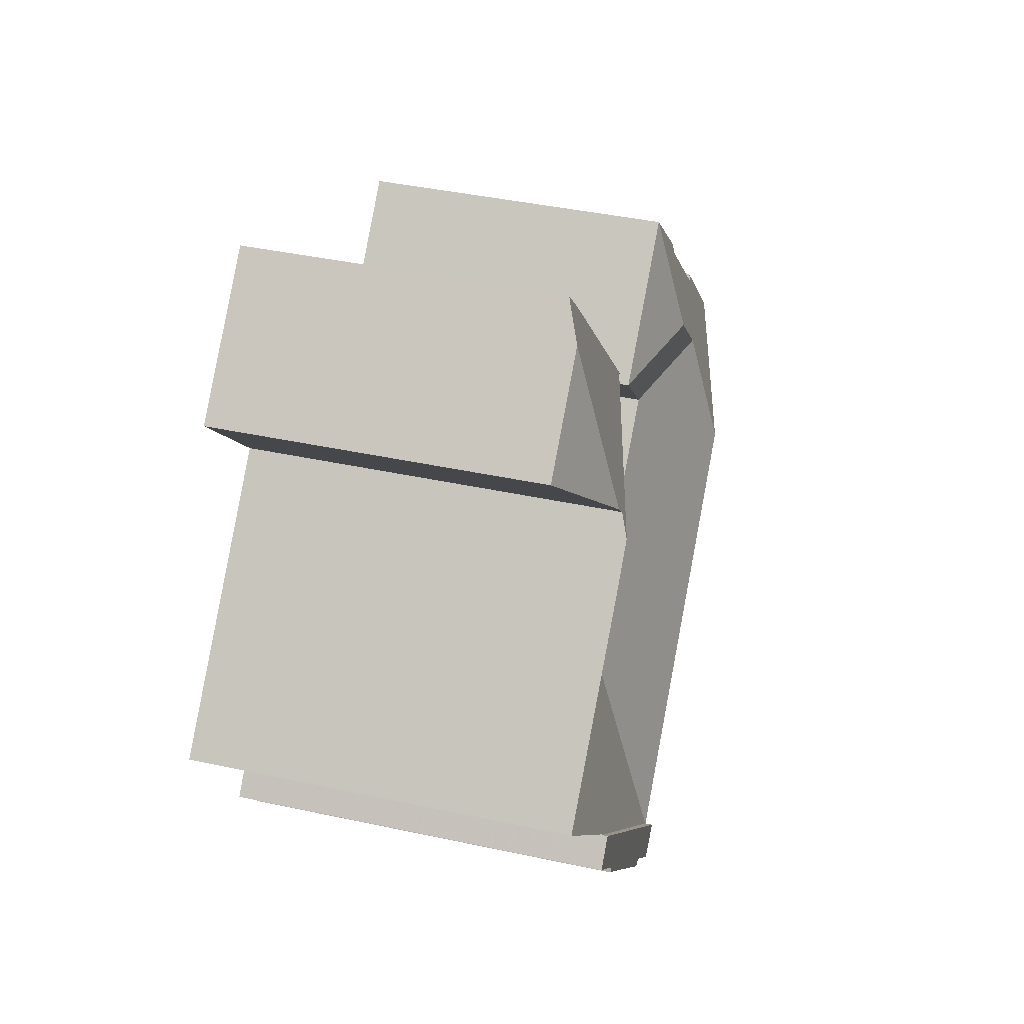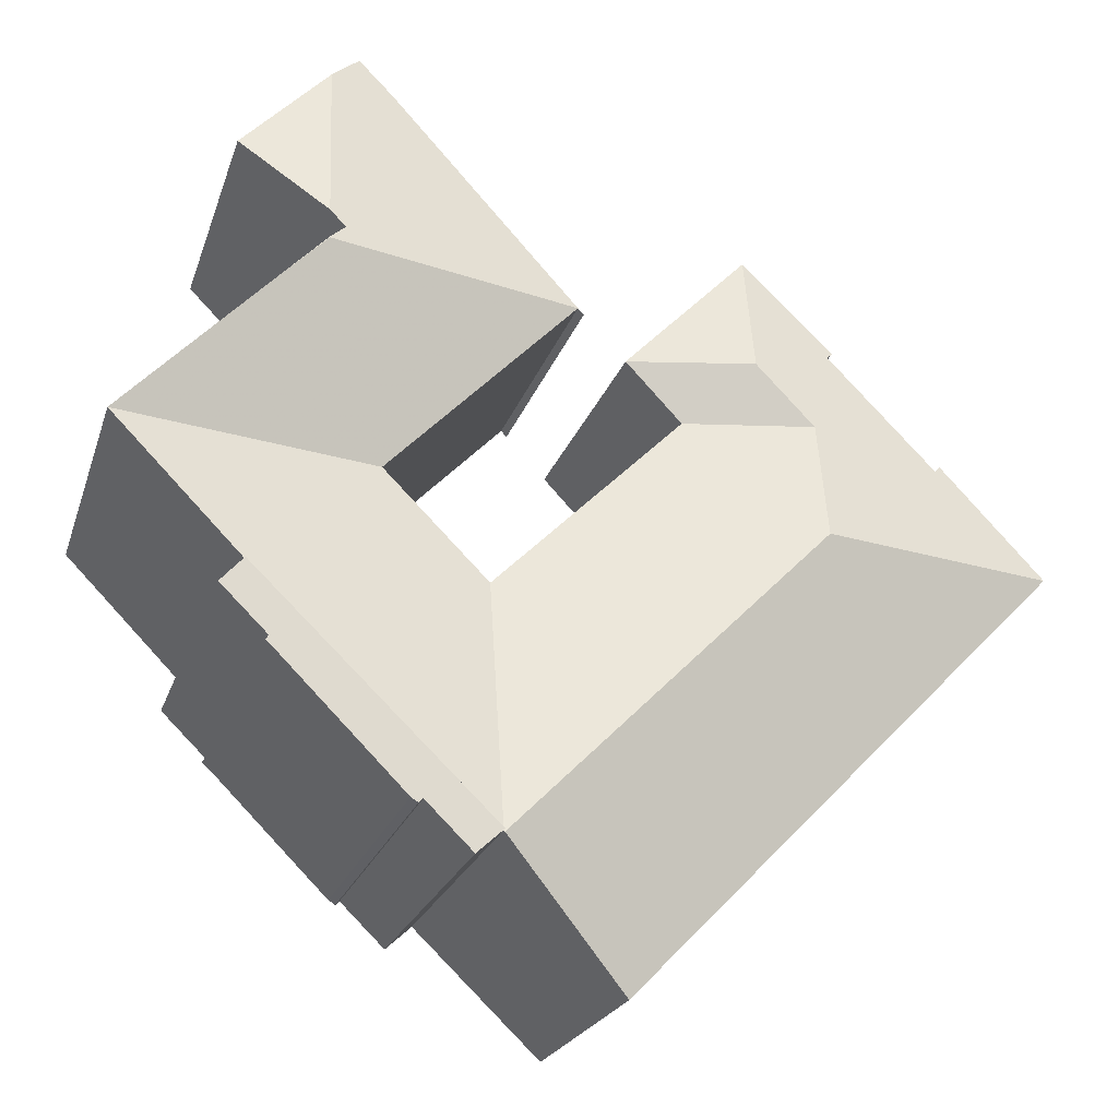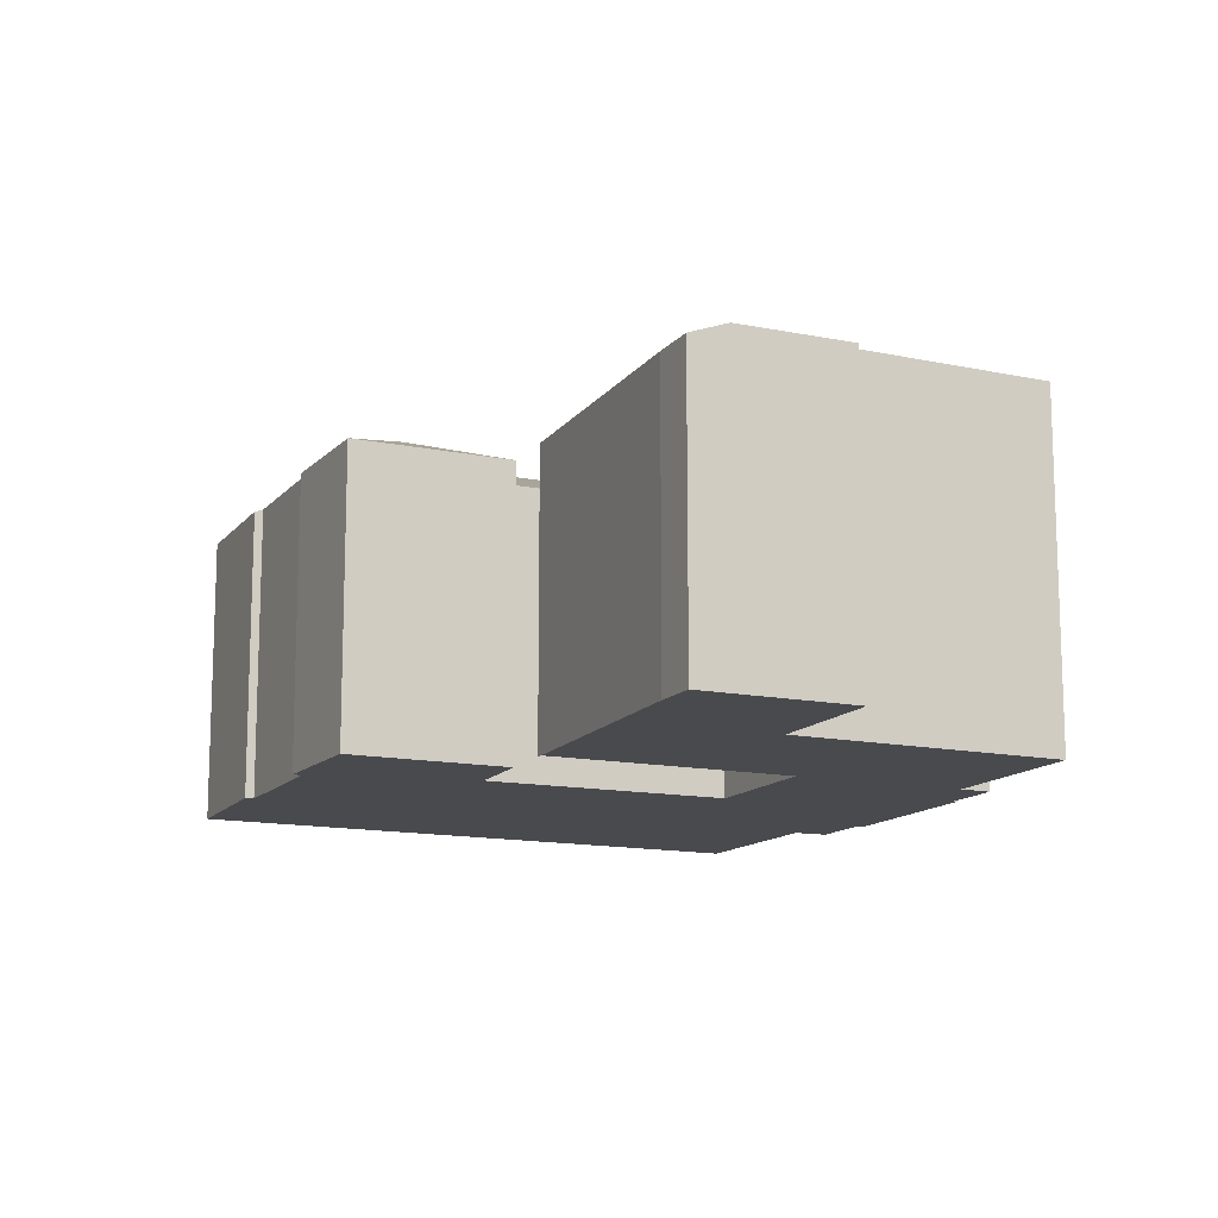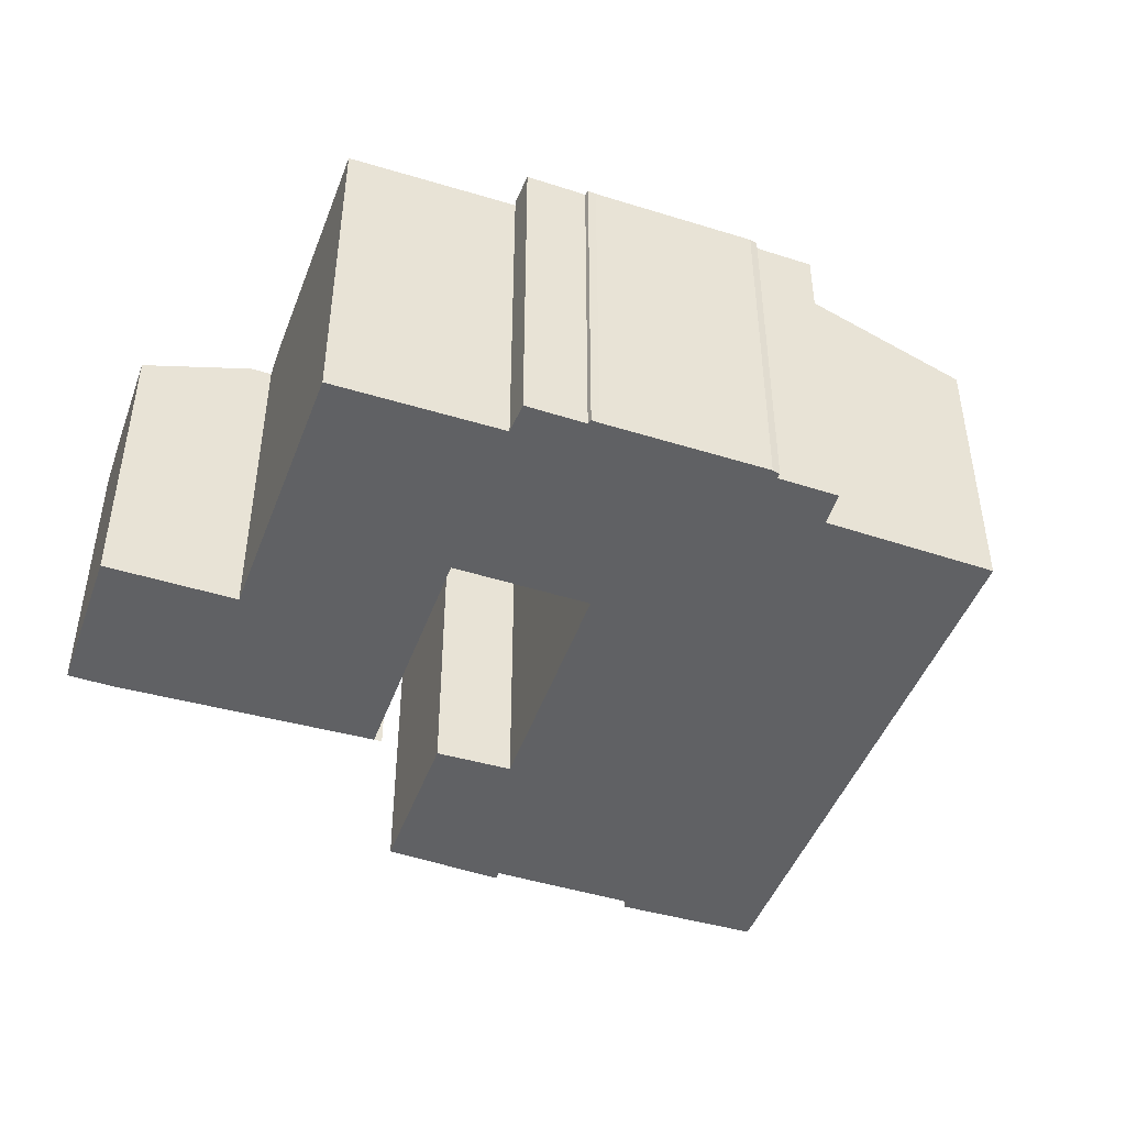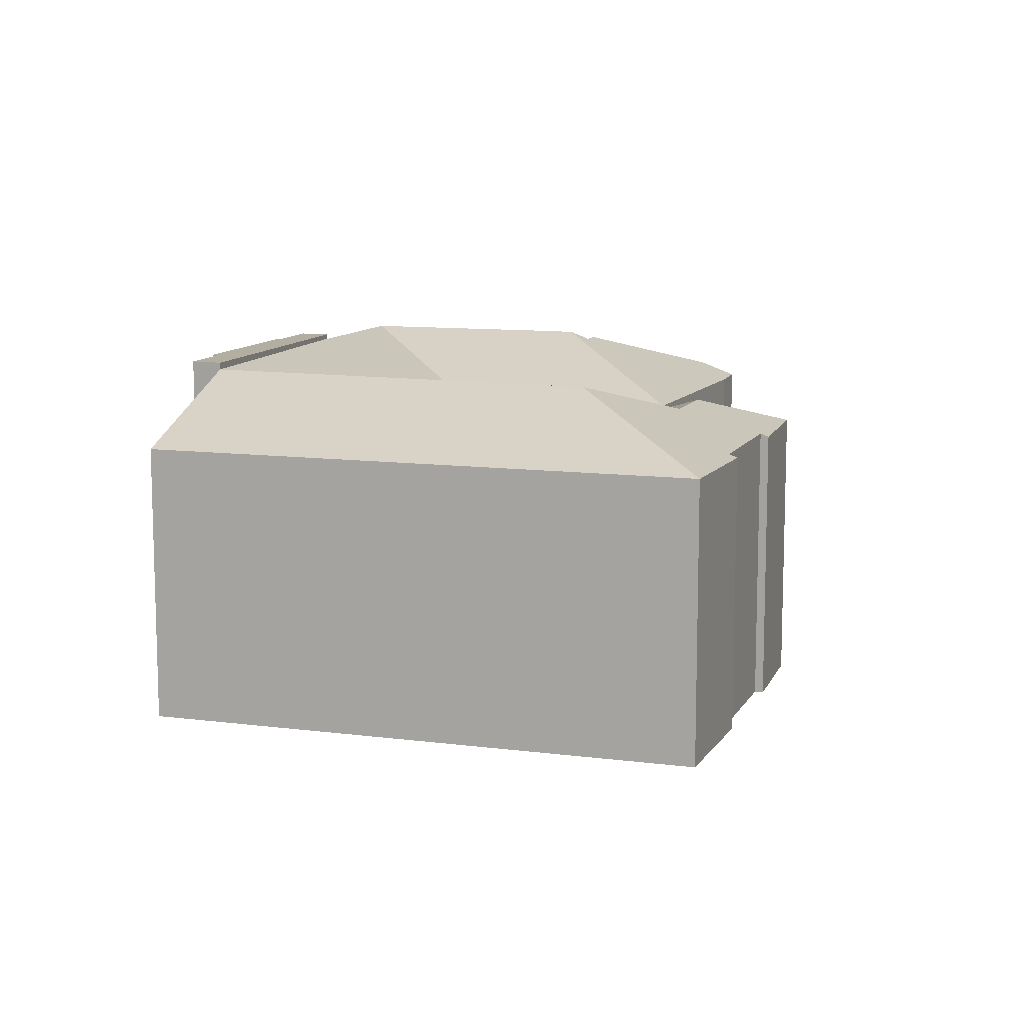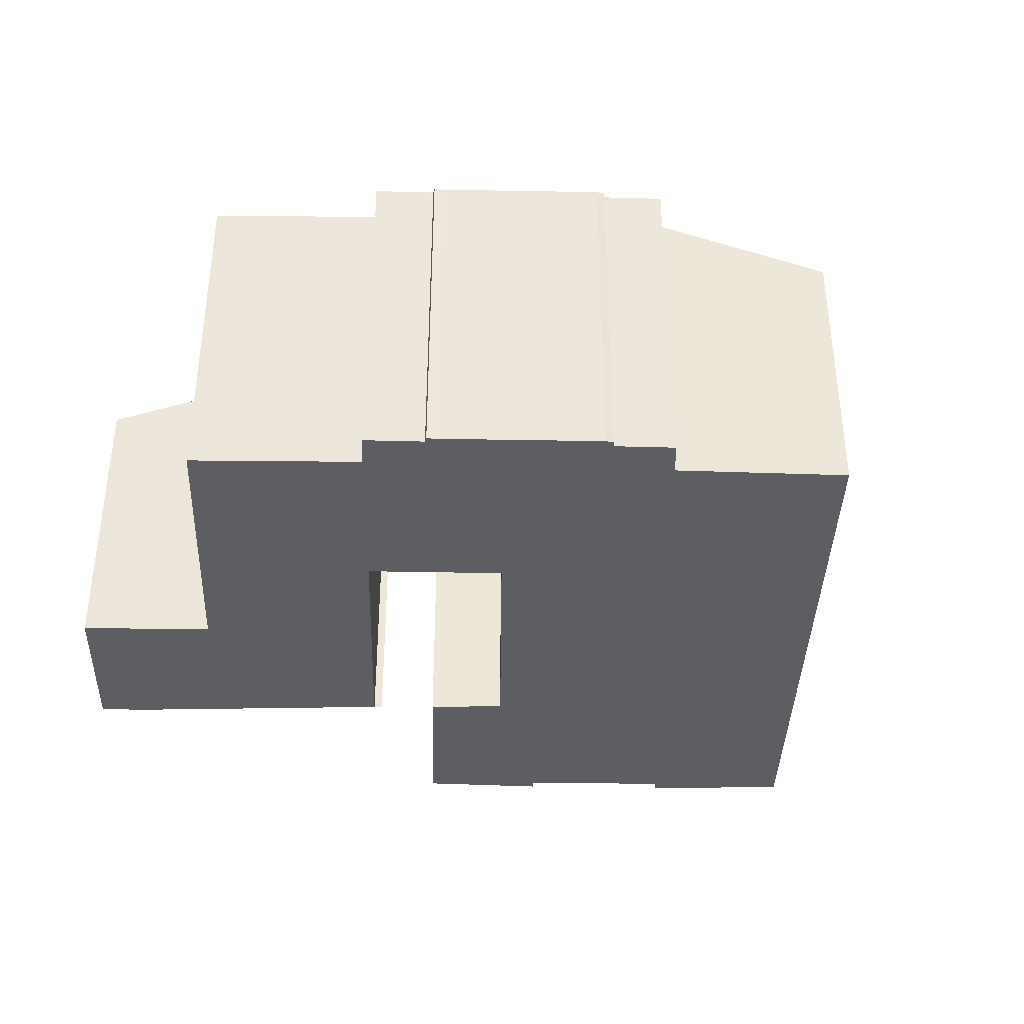
<metadata>
{"format":"obj","ext":"obj","renderer":"f3d","projection":"perspective","resolution":1024,"background":"white","views":[{"elev":39.7,"azim":105.2,"up":"+Z"},{"elev":-21.3,"azim":164.6,"up":"+Z"},{"elev":-13.4,"azim":20.0,"up":"+Y"},{"elev":-46.8,"azim":115.3,"up":"+Y"},{"elev":10.8,"azim":-116.4,"up":"+Y"},{"elev":-39.2,"azim":133.6,"up":"+Y"}]}
</metadata>
<code>
v -2.863 -0.05876 1.715
v -2.863 -0.05876 1.715
v -2.863 -0.05875 1.715
v -2.786 -0.05065 1.761
v -2.786 -0.05876 1.793
v -2.755 -0.05876 1.762
v -2.835 -0.05831 1.741
v -2.801 -0.05055 1.746
v -2.8 -0.04244 1.715
v -2.808 -0.05835 1.769
v -2.837 -0.05916 1.743
v -2.809 -0.0592 1.771
v -2.769 -0.05876 1.747
v -2.721 -0.04192 1.635
v -2.754 -0.05876 1.603
v -2.702 -0.03999 1.641
v -2.713 -0.03999 1.629
v -2.72 -0.03999 1.636
v -2.699 -0.03999 1.641
v -2.701 -0.03999 1.64
v -2.667 -0.03999 1.673
v -2.666 -0.03999 1.676
v -2.666 -0.03999 1.674
v -2.66 -0.03999 1.693
v -2.654 -0.03999 1.687
v -2.666 -0.1358 1.676
v -2.666 -0.03999 1.676
v -2.654 -0.03999 1.687
v -2.654 -0.1358 1.687
v -2.666 -0.1358 1.674
v -2.666 -0.03999 1.674
v -2.666 -0.03999 1.676
v -2.666 -0.1358 1.676
v -2.667 -0.1358 1.673
v -2.699 -0.1358 1.641
v -2.701 -0.1358 1.64
v -2.701 -0.03999 1.64
v -2.699 -0.03999 1.641
v -2.699 -0.1358 1.641
v -2.702 -0.1358 1.641
v -2.702 -0.03999 1.641
v -2.701 -0.03999 1.64
v -2.701 -0.1358 1.64
v -2.713 -0.1358 1.629
v -2.713 -0.03999 1.629
v -2.702 -0.03999 1.641
v -2.702 -0.1358 1.641
v -2.863 -0.05876 1.715
v -2.754 -0.05876 1.603
v -2.754 -0.1358 1.603
v -2.863 -0.1358 1.715
v -2.863 -0.1358 1.715
v -2.863 -0.05876 1.715
v -2.863 -0.05876 1.715
v -2.863 -0.1358 1.715
v -2.863 -0.1358 1.715
v -2.837 -0.1358 1.743
v -2.837 -0.05916 1.743
v -2.863 -0.05876 1.715
v -2.837 -0.1358 1.743
v -2.835 -0.1358 1.741
v -2.835 -0.05831 1.741
v -2.837 -0.05916 1.743
v -2.835 -0.1358 1.741
v -2.808 -0.1358 1.769
v -2.808 -0.05835 1.769
v -2.835 -0.05831 1.741
v -2.808 -0.1358 1.769
v -2.809 -0.1358 1.771
v -2.809 -0.0592 1.771
v -2.808 -0.05835 1.769
v -2.809 -0.1358 1.771
v -2.786 -0.1358 1.793
v -2.786 -0.05876 1.793
v -2.809 -0.0592 1.771
v -2.786 -0.05876 1.793
v -2.786 -0.1358 1.793
v -2.755 -0.1358 1.762
v -2.755 -0.05876 1.762
v -2.769 -0.1358 1.747
v -2.769 -0.05876 1.747
v -2.755 -0.05876 1.762
v -2.755 -0.1358 1.762
v -2.769 -0.1358 1.747
v -2.721 -0.1358 1.7
v -2.721 -0.05876 1.7
v -2.769 -0.05876 1.747
v -2.677 -0.04366 1.785
v -2.678 -0.05466 1.829
v -2.656 -0.05466 1.806
v -2.656 -0.1358 1.806
v -2.656 -0.05466 1.806
v -2.678 -0.05466 1.829
v -2.686 -0.05852 1.836
v -2.686 -0.1358 1.836
v -2.695 -0.05876 1.827
v -2.695 -0.1358 1.827
v -2.717 -0.05876 1.803
v -2.717 -0.1358 1.803
v -2.717 -0.05876 1.803
v -2.744 -0.05876 1.773
v -2.744 -0.1358 1.773
v -2.717 -0.1358 1.803
v -2.744 -0.1358 1.773
v -2.744 -0.05876 1.773
v -2.742 -0.05876 1.775
v -2.742 -0.1358 1.775
v -2.72 -0.04203 1.636
v -2.754 -0.05876 1.603
v -2.721 -0.04192 1.635
v -2.72 -0.04203 1.636
v -2.72 -0.04203 1.636
v -2.754 -0.1358 1.603
v -2.72 -0.1358 1.636
v -2.72 -0.04197 1.636
v -2.72 -0.03999 1.636
v -2.713 -0.03999 1.629
v -2.72 -0.04203 1.636
v -2.72 -0.1358 1.636
v -2.713 -0.1358 1.629
v -2.66 -0.04144 1.693
v -2.654 -0.03999 1.687
v -2.66 -0.03999 1.693
v -2.66 -0.04144 1.693
v -2.66 -0.04149 1.694
v -2.654 -0.1358 1.687
v -2.66 -0.1358 1.694
v -2.721 -0.1358 1.7
v -2.694 -0.1358 1.727
v -2.694 -0.05876 1.727
v -2.721 -0.05876 1.7
v -2.628 -0.1358 1.727
v -2.66 -0.1358 1.694
v -2.66 -0.04149 1.694
v -2.628 -0.04169 1.727
v -2.835 -0.1358 1.741
v -2.837 -0.1358 1.743
v -2.863 -0.1358 1.715
v -2.786 -0.1358 1.793
v -2.809 -0.1358 1.771
v -2.808 -0.1358 1.769
v -2.769 -0.1358 1.747
v -2.755 -0.1358 1.762
v -2.754 -0.1358 1.603
v -2.721 -0.1358 1.7
v -2.72 -0.1358 1.636
v -2.713 -0.1358 1.629
v -2.702 -0.1358 1.641
v -2.701 -0.1358 1.64
v -2.699 -0.1358 1.641
v -2.695 -0.1358 1.827
v -2.744 -0.1358 1.773
v -2.742 -0.1358 1.775
v -2.694 -0.1358 1.727
v -2.686 -0.1358 1.836
v -2.681 -0.1358 1.781
v -2.667 -0.1358 1.673
v -2.666 -0.1358 1.676
v -2.666 -0.1358 1.674
v -2.66 -0.1358 1.694
v -2.656 -0.1358 1.806
v -2.654 -0.1358 1.687
v -2.628 -0.1358 1.727
v -2.681 -0.04375 1.781
v -2.677 -0.04366 1.785
v -2.656 -0.05466 1.806
v -2.656 -0.1358 1.806
v -2.681 -0.1358 1.781
v -2.677 -0.04156 1.777
v -2.677 -0.04151 1.776
v -2.742 -0.05876 1.775
v -2.694 -0.05876 1.727
v -2.694 -0.1358 1.727
v -2.742 -0.1358 1.775
v -2.742 -0.05876 1.775
v -2.628 -0.0417 1.727
v -2.628 -0.0417 1.727
v -2.668 -0.0415 1.768
v -2.677 -0.04156 1.777
v -2.681 -0.04375 1.781
v -2.628 -0.1358 1.727
v -2.628 -0.04169 1.727
v -2.681 -0.1358 1.781
f 1 2 3
f 4 5 6
f 7 4 8
f 7 8 9
f 4 7 10
f 5 4 10
f 7 9 2
f 11 7 2
f 12 5 10
f 8 4 6
f 8 6 13
f 3 9 14
f 3 14 15
f 1 3 15
f 16 17 18
f 19 20 16
f 21 19 16
f 21 16 18
f 22 21 18
f 23 21 22
f 22 18 24
f 25 22 24
f 26 27 28
f 26 28 29
f 30 31 32
f 30 32 33
f 34 21 23
f 34 23 30
f 35 19 21
f 35 21 34
f 36 37 38
f 36 38 39
f 40 41 42
f 40 42 43
f 44 45 46
f 44 46 47
f 48 49 50
f 48 50 51
f 52 53 54
f 52 54 55
f 56 57 58
f 56 58 59
f 60 61 62
f 60 62 63
f 64 65 66
f 64 66 67
f 68 69 70
f 68 70 71
f 72 73 74
f 72 74 75
f 76 77 78
f 76 78 79
f 80 81 82
f 80 82 83
f 84 85 86
f 84 86 87
f 88 89 90
f 91 92 93
f 91 93 94
f 91 94 95
f 94 96 97
f 94 97 95
f 96 98 99
f 96 99 97
f 100 101 102
f 100 102 103
f 104 105 106
f 104 106 107
f 8 13 86
f 8 86 108
f 8 108 14
f 8 14 9
f 109 110 111
f 109 111 112
f 113 109 114
f 114 109 112
f 115 116 117
f 118 115 117
f 119 118 120
f 120 118 117
f 18 115 121
f 18 121 24
f 122 123 124
f 122 124 125
f 126 122 125
f 126 125 127
f 128 129 130
f 128 130 131
f 132 133 134
f 132 134 135
f 136 137 138
f 139 140 141
f 142 139 141
f 142 141 136
f 142 136 138
f 143 139 142
f 142 138 144
f 145 142 144
f 145 144 146
f 145 146 147
f 145 147 148
f 145 148 149
f 145 149 150
f 151 152 153
f 151 153 154
f 154 145 150
f 155 151 154
f 155 154 150
f 156 155 150
f 156 150 157
f 156 157 158
f 159 158 157
f 156 158 160
f 161 155 156
f 162 160 158
f 163 156 160
f 164 165 166
f 164 166 167
f 164 167 168
f 164 169 170
f 89 88 164
f 94 89 164
f 164 170 171
f 94 164 171
f 96 94 171
f 96 171 101
f 171 106 101
f 172 173 174
f 172 174 175
f 176 135 125
f 125 121 115
f 176 125 115
f 176 115 112
f 176 112 108
f 130 176 108
f 130 108 86
f 177 178 179
f 177 179 180
f 181 182 177
f 181 177 180
f 181 180 183
f 169 178 170
f 170 178 176
f 170 176 130
f 170 130 106
f 170 106 171

</code>
